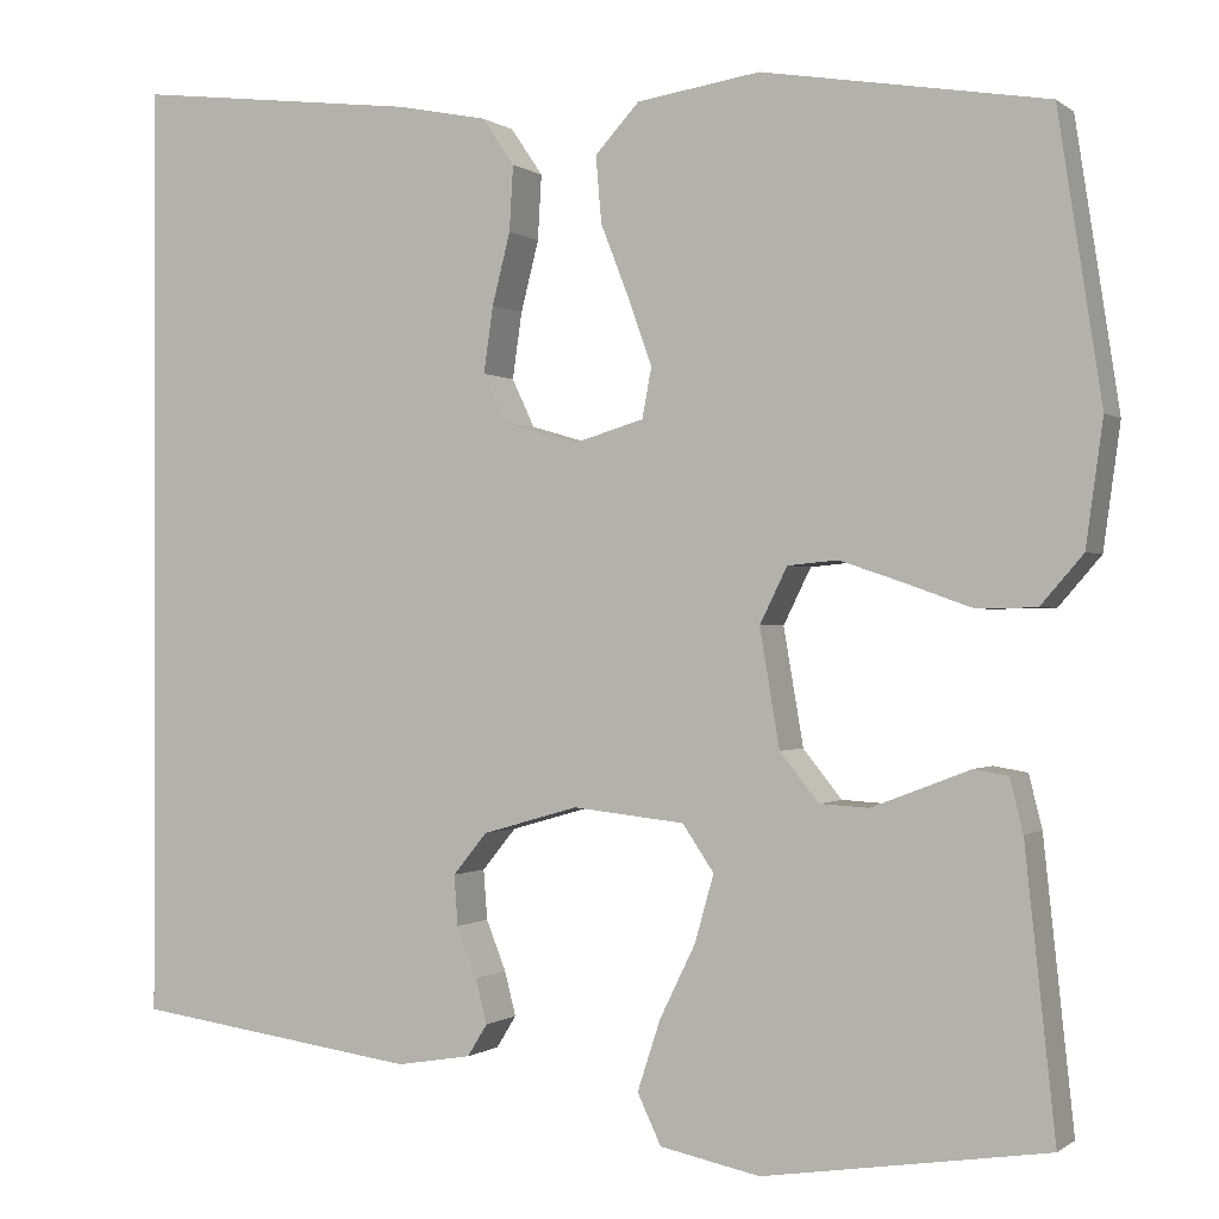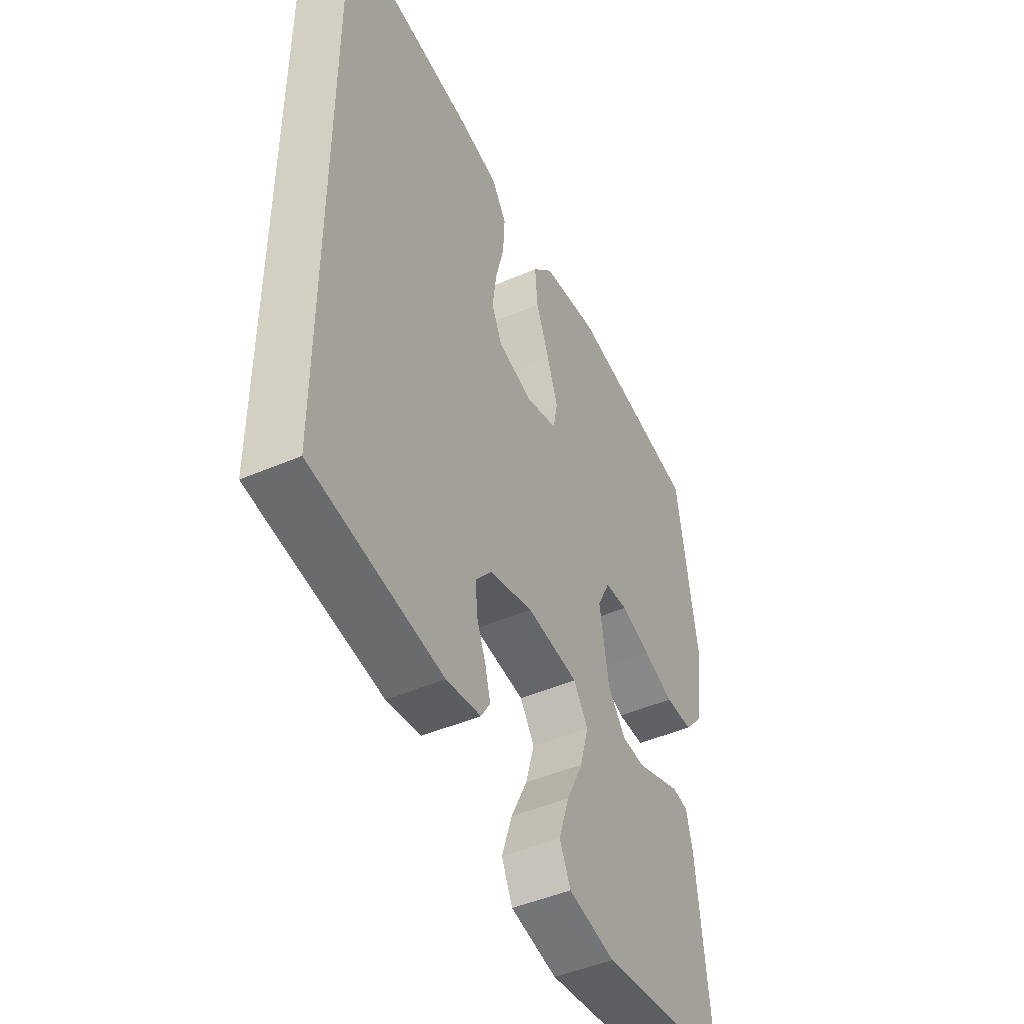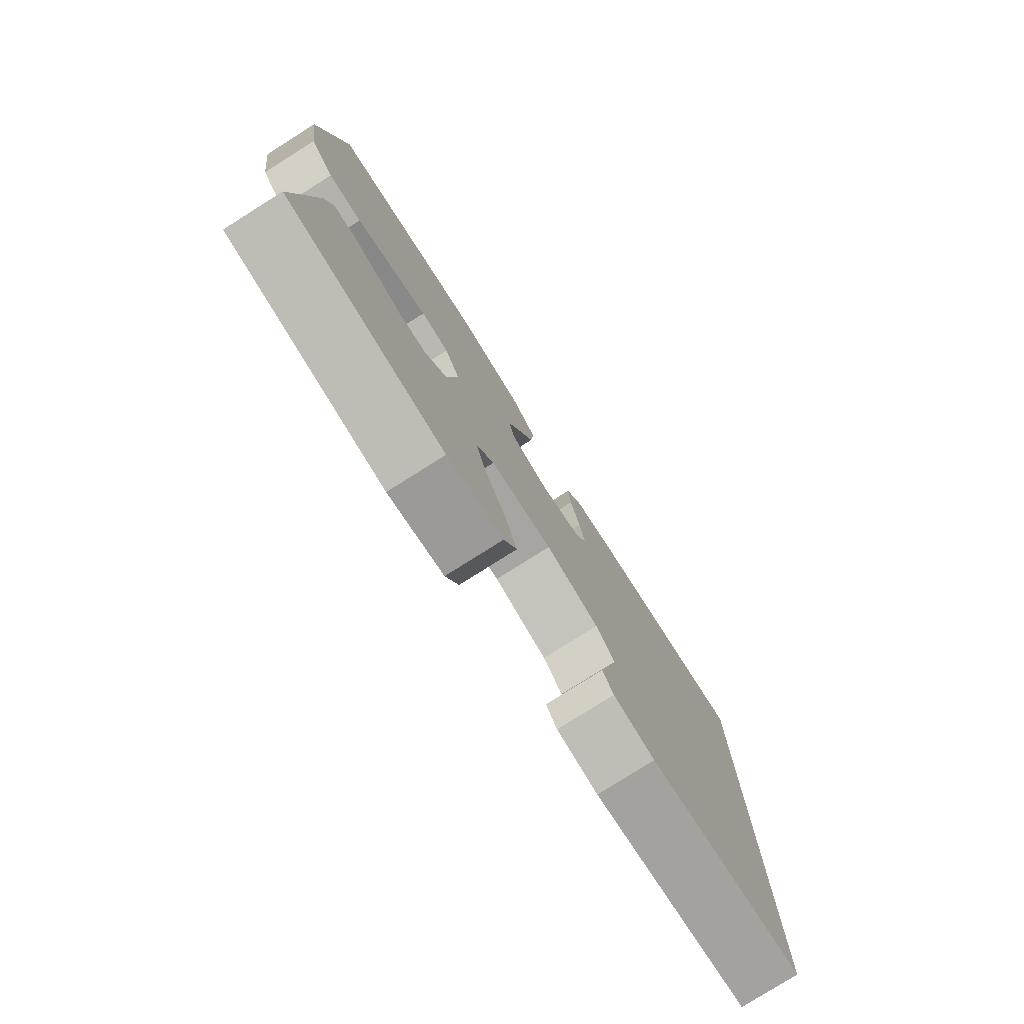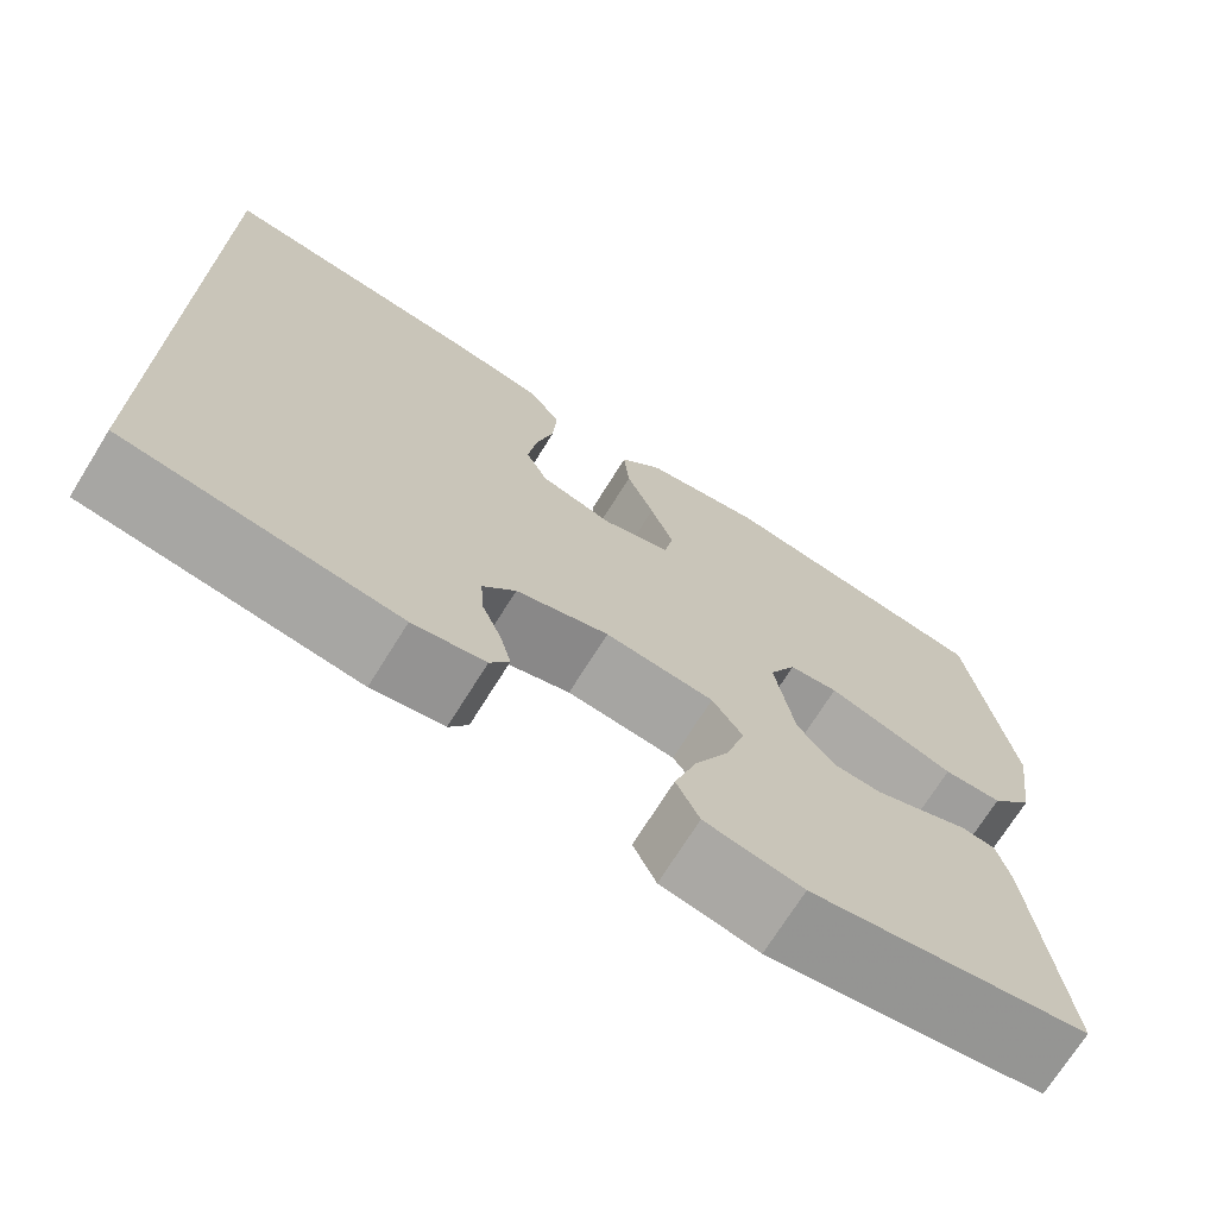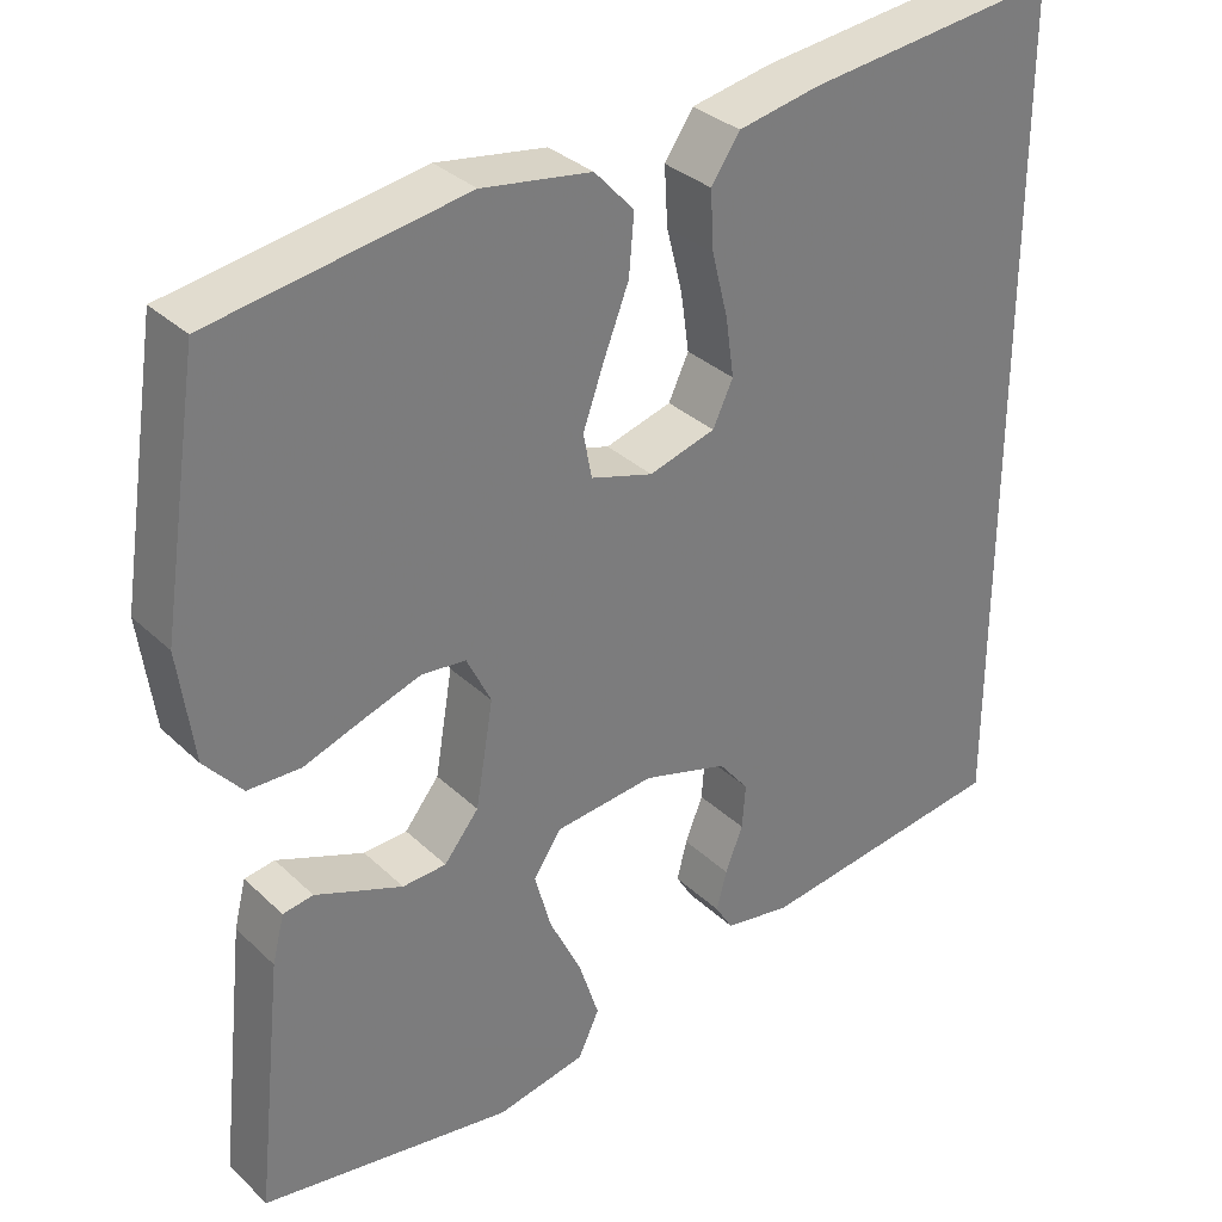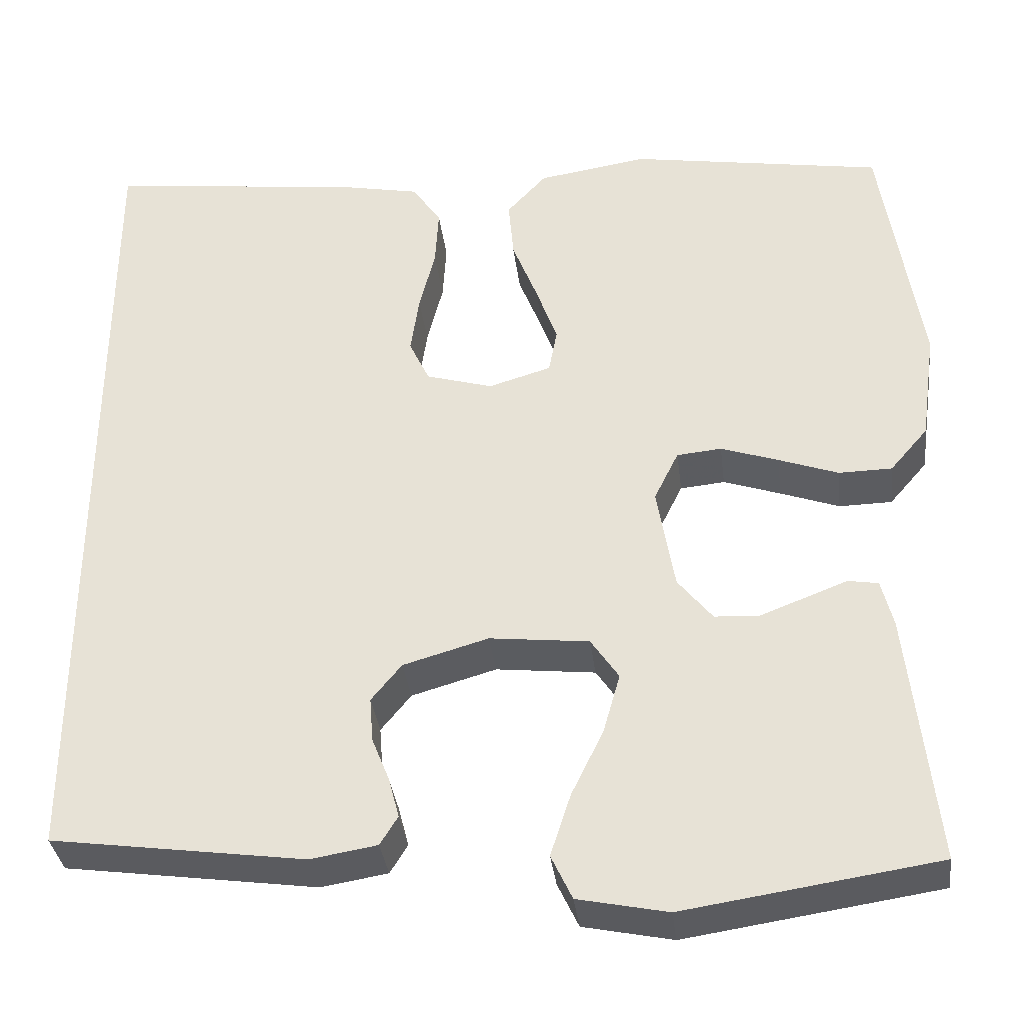
<metadata>
{"format":"obj","ext":"obj","renderer":"f3d","projection":"perspective","resolution":1024,"background":"white","views":[{"elev":-0.4,"azim":-156.7,"up":"+Z"},{"elev":-46.5,"azim":116.3,"up":"+Z"},{"elev":-78.8,"azim":-57.8,"up":"+Z"},{"elev":-71.4,"azim":148.1,"up":"+Z"},{"elev":32.8,"azim":-38.0,"up":"+Z"},{"elev":-34.9,"azim":-173.1,"up":"+Z"}]}
</metadata>
<code>
v -0.5 0.07 0.5
v -0.2 0.07 0.549
v -0.07 0.07 0.529
v -0.023 0.07 0.478
v -0.029 0.07 0.408
v -0.059 0.07 0.331
v -0.084 0.07 0.261
v -0.074 0.07 0.208
v 0 0.07 0.186
v 0.079 0.07 0.209
v 0.103 0.07 0.26
v 0.093 0.07 0.33
v 0.074 0.07 0.405
v 0.07 0.07 0.474
v 0.104 0.07 0.524
v 0.2 0.07 0.543
v 0.5 0.07 0.578
v 0.5 0.07 -0.416
v 0.2 0.07 -0.458
v 0.121 0.07 -0.445
v 0.1 0.07 -0.411
v 0.112 0.07 -0.364
v 0.133 0.07 -0.311
v 0.137 0.07 -0.258
v 0.101 0.07 -0.214
v 0 0.07 -0.185
v -0.118 0.07 -0.198
v -0.151 0.07 -0.247
v -0.131 0.07 -0.318
v -0.093 0.07 -0.396
v -0.069 0.07 -0.47
v -0.094 0.07 -0.523
v -0.2 0.07 -0.545
v -0.5 0.07 -0.5
v -0.468 0.07 -0.2
v -0.454 0.07 -0.144
v -0.418 0.07 -0.138
v -0.369 0.07 -0.157
v -0.314 0.07 -0.178
v -0.262 0.07 -0.175
v -0.221 0.07 -0.124
v -0.2 0.07 0
v -0.229 0.07 0.059
v -0.282 0.07 0.064
v -0.35 0.07 0.041
v -0.42 0.07 0.016
v -0.483 0.07 0.017
v -0.528 0.07 0.069
v -0.546 0.07 0.2
v -0.5 0 0.5
v -0.2 0 0.549
v -0.07 0 0.529
v -0.023 0 0.478
v -0.029 0 0.408
v -0.059 0 0.331
v -0.084 0 0.261
v -0.074 0 0.208
v 0 0 0.186
v 0.079 0 0.209
v 0.103 0 0.26
v 0.093 0 0.33
v 0.074 0 0.405
v 0.07 0 0.474
v 0.104 0 0.524
v 0.2 0 0.543
v 0.5 0 0.578
v 0.5 0 -0.416
v 0.2 0 -0.458
v 0.121 0 -0.445
v 0.1 0 -0.411
v 0.112 0 -0.364
v 0.133 0 -0.311
v 0.137 0 -0.258
v 0.101 0 -0.214
v 0 0 -0.185
v -0.118 0 -0.198
v -0.151 0 -0.247
v -0.131 0 -0.318
v -0.093 0 -0.396
v -0.069 0 -0.47
v -0.094 0 -0.523
v -0.2 0 -0.545
v -0.5 0 -0.5
v -0.468 0 -0.2
v -0.454 0 -0.144
v -0.418 0 -0.138
v -0.369 0 -0.157
v -0.314 0 -0.178
v -0.262 0 -0.175
v -0.221 0 -0.124
v -0.2 0 0
v -0.229 0 0.059
v -0.282 0 0.064
v -0.35 0 0.041
v -0.42 0 0.016
v -0.483 0 0.017
v -0.528 0 0.069
v -0.546 0 0.2
f 4 5 6
f 3 4 6
f 2 3 6
f 1 2 6
f 49 1 6
f 48 49 6
f 47 48 6
f 46 47 6
f 45 46 6
f 44 45 6 7
f 43 44 7 8
f 42 43 8 9
f 41 42 9 10
f 40 41 10
f 36 37 38
f 35 36 38
f 34 35 38
f 33 34 38
f 32 33 38
f 31 32 38
f 30 31 38
f 29 30 38
f 28 29 38 39
f 27 28 39 40
f 21 22 23
f 20 21 23
f 19 20 23
f 18 19 23
f 17 18 23
f 17 23 24
f 15 16 17
f 14 15 17
f 13 14 17
f 12 13 17
f 11 12 17
f 17 24 25
f 11 17 25
f 10 11 25
f 26 27 40 10
f 10 25 26
f 55 54 53
f 55 53 52
f 55 52 51
f 55 51 50
f 55 50 98
f 55 98 97
f 55 97 96
f 55 96 95
f 55 95 94
f 56 55 94 93
f 57 56 93 92
f 58 57 92 91
f 59 58 91 90
f 59 90 89
f 87 86 85
f 87 85 84
f 87 84 83
f 87 83 82
f 87 82 81
f 87 81 80
f 87 80 79
f 87 79 78
f 88 87 78 77
f 89 88 77 76
f 72 71 70
f 72 70 69
f 72 69 68
f 72 68 67
f 72 67 66
f 73 72 66
f 66 65 64
f 66 64 63
f 66 63 62
f 66 62 61
f 66 61 60
f 74 73 66
f 74 66 60
f 74 60 59
f 59 89 76 75
f 75 74 59
f 1 50 51 2
f 2 51 52 3
f 3 52 53 4
f 4 53 54 5
f 5 54 55 6
f 6 55 56 7
f 7 56 57 8
f 8 57 58 9
f 9 58 59 10
f 10 59 60 11
f 11 60 61 12
f 12 61 62 13
f 13 62 63 14
f 14 63 64 15
f 15 64 65 16
f 16 65 66 17
f 17 66 67 18
f 18 67 68 19
f 19 68 69 20
f 20 69 70 21
f 21 70 71 22
f 22 71 72 23
f 23 72 73 24
f 24 73 74 25
f 25 74 75 26
f 26 75 76 27
f 27 76 77 28
f 28 77 78 29
f 29 78 79 30
f 30 79 80 31
f 31 80 81 32
f 32 81 82 33
f 33 82 83 34
f 34 83 84 35
f 35 84 85 36
f 36 85 86 37
f 37 86 87 38
f 38 87 88 39
f 39 88 89 40
f 40 89 90 41
f 41 90 91 42
f 42 91 92 43
f 43 92 93 44
f 44 93 94 45
f 45 94 95 46
f 46 95 96 47
f 47 96 97 48
f 48 97 98 49
f 49 98 50 1

</code>
